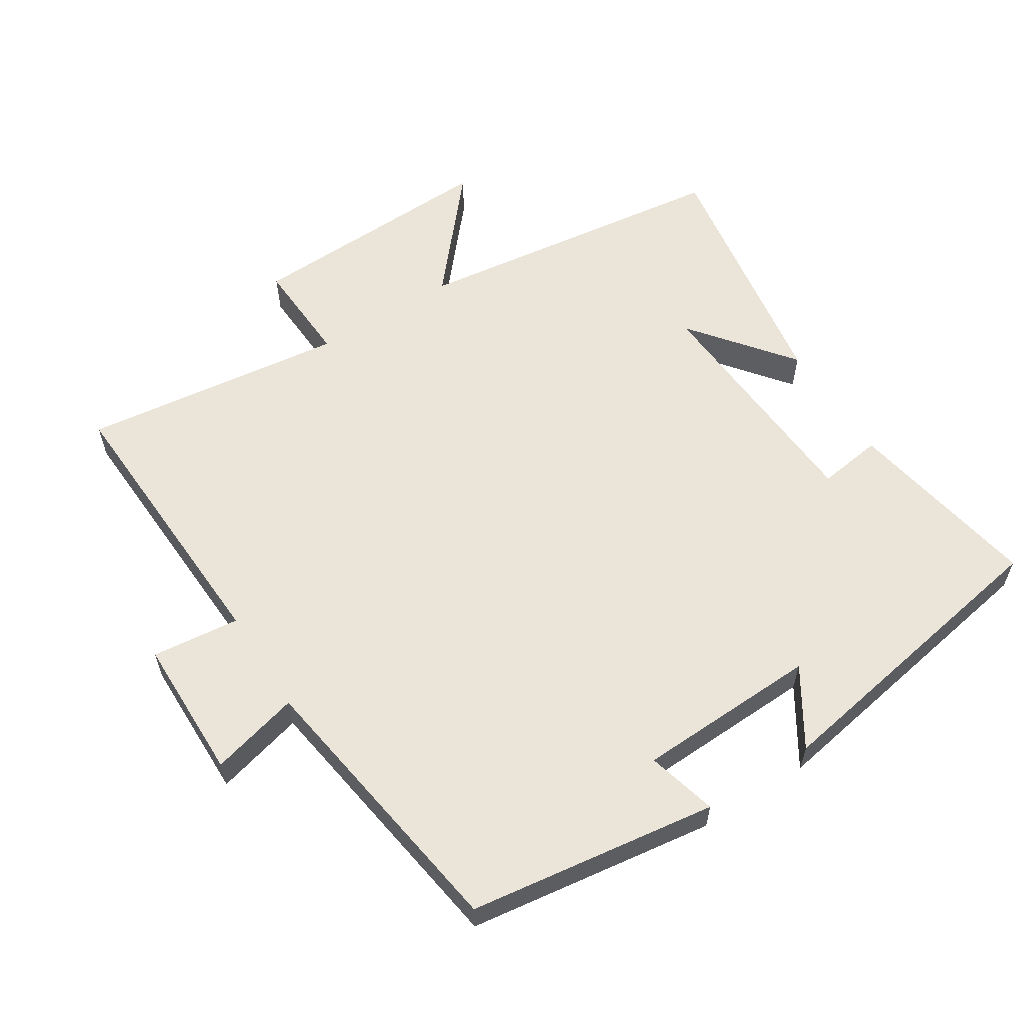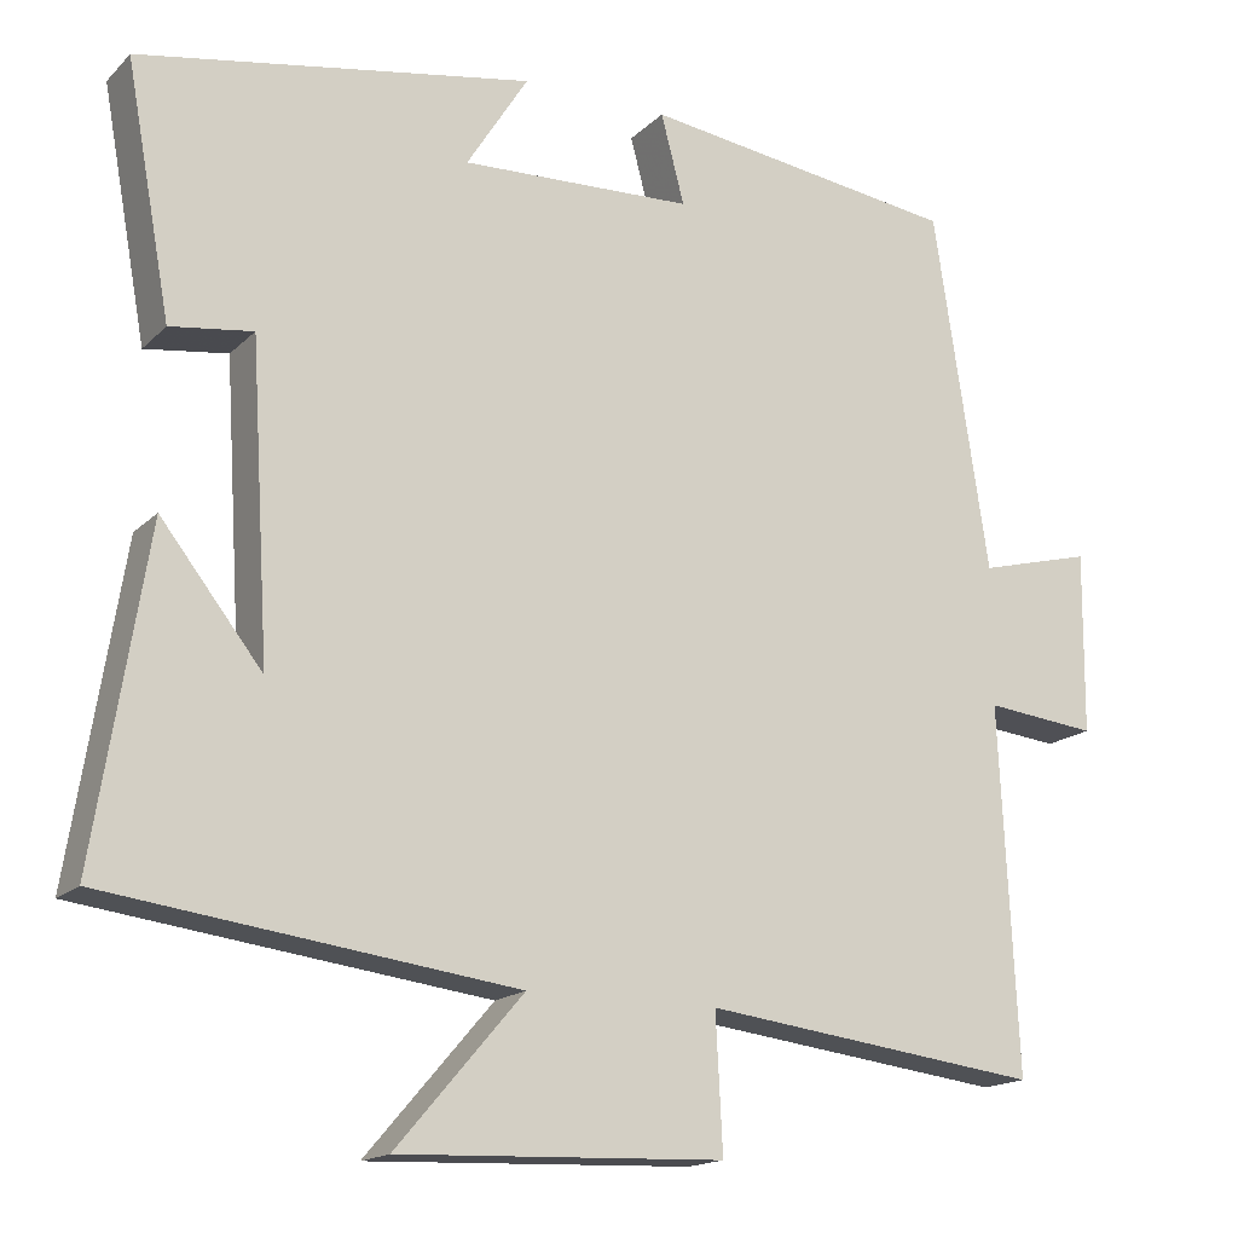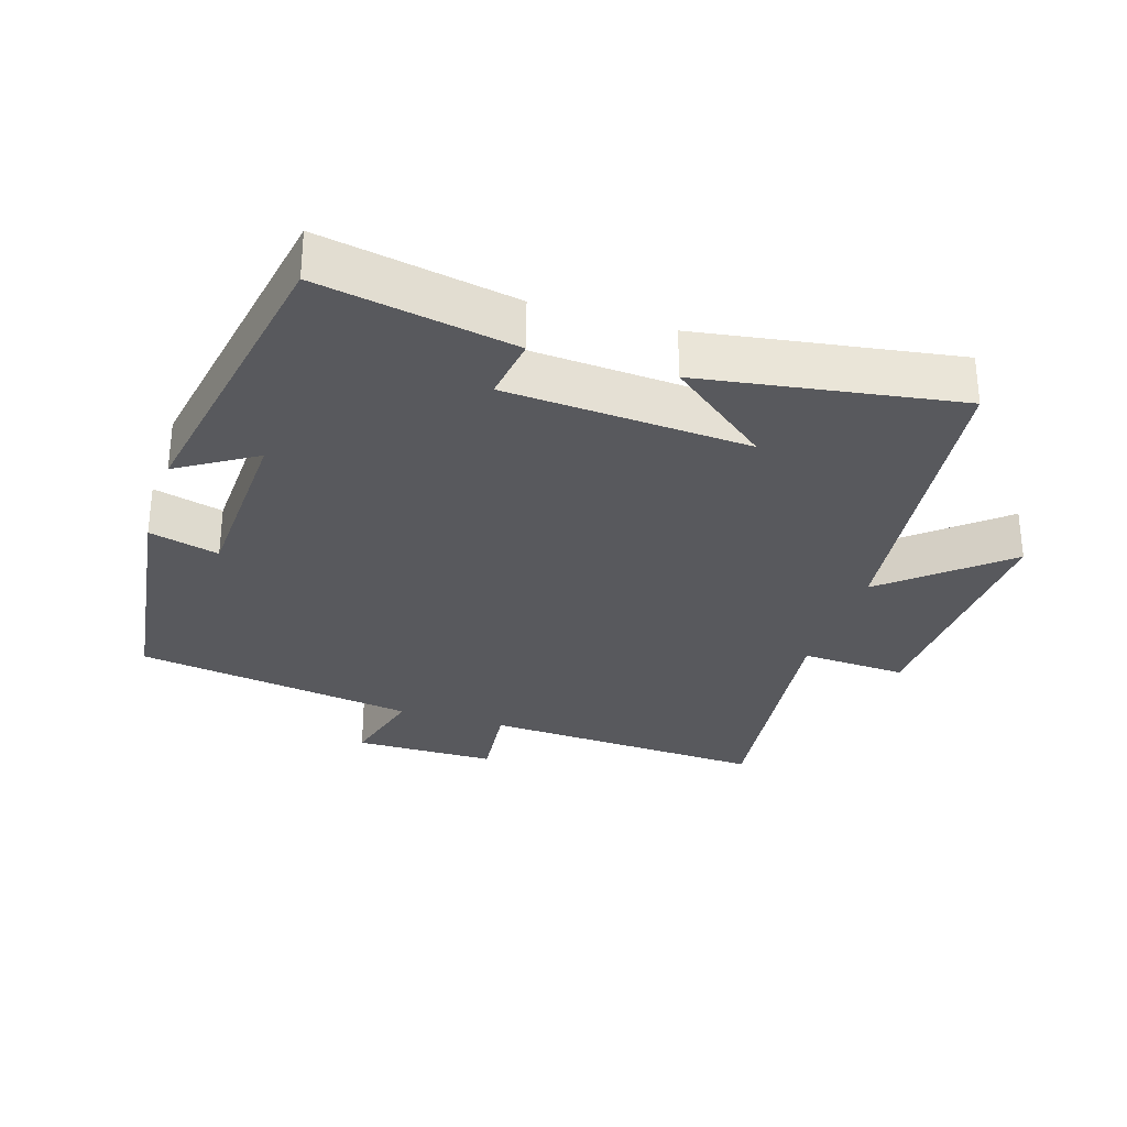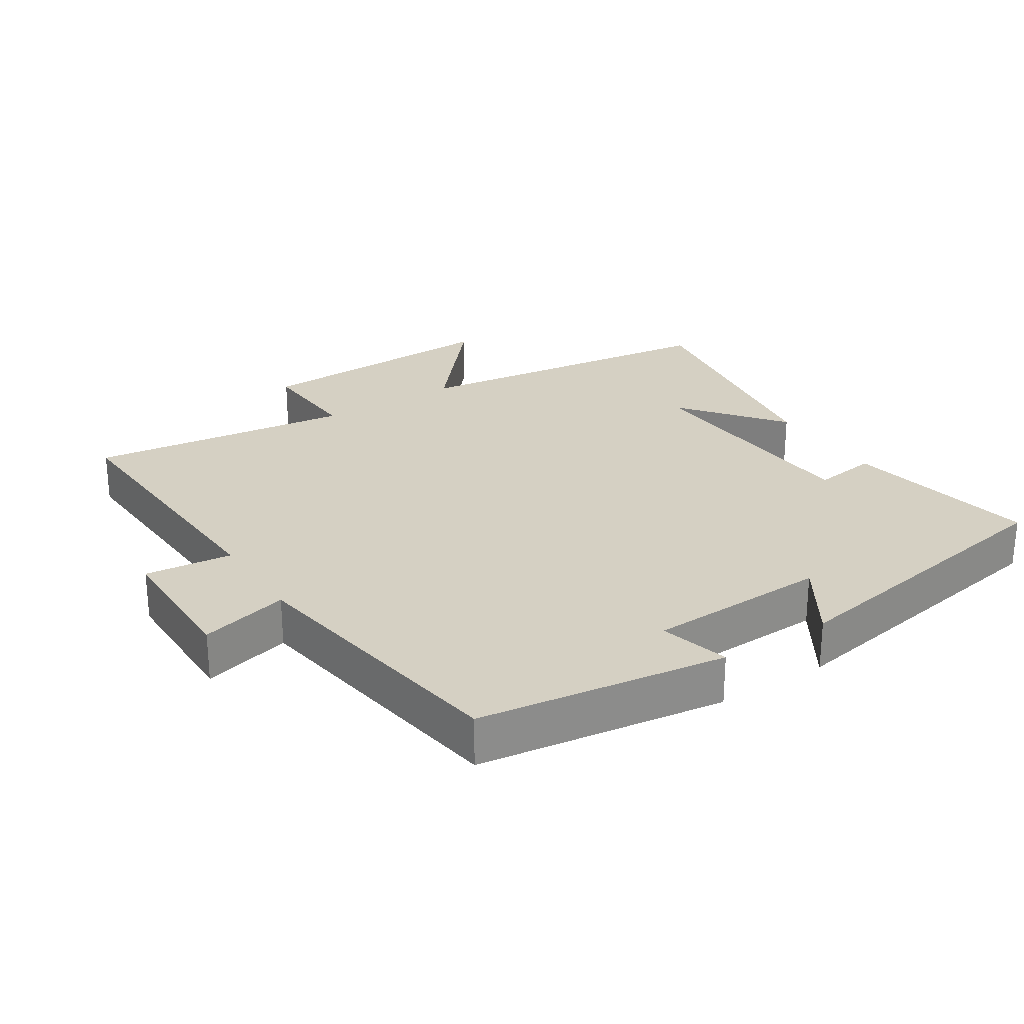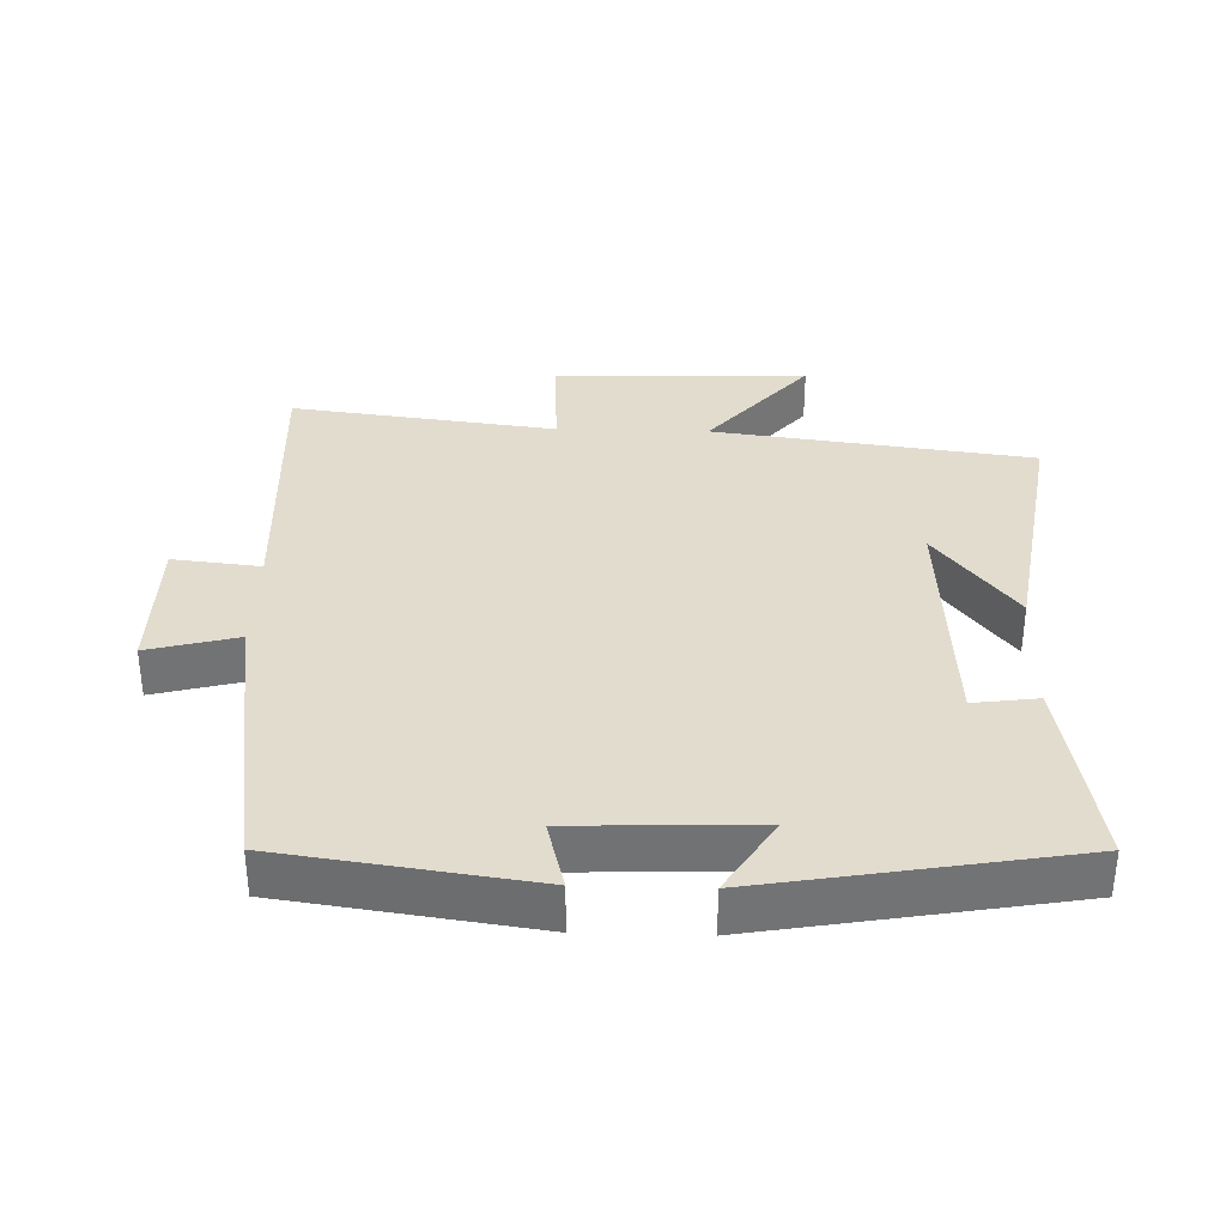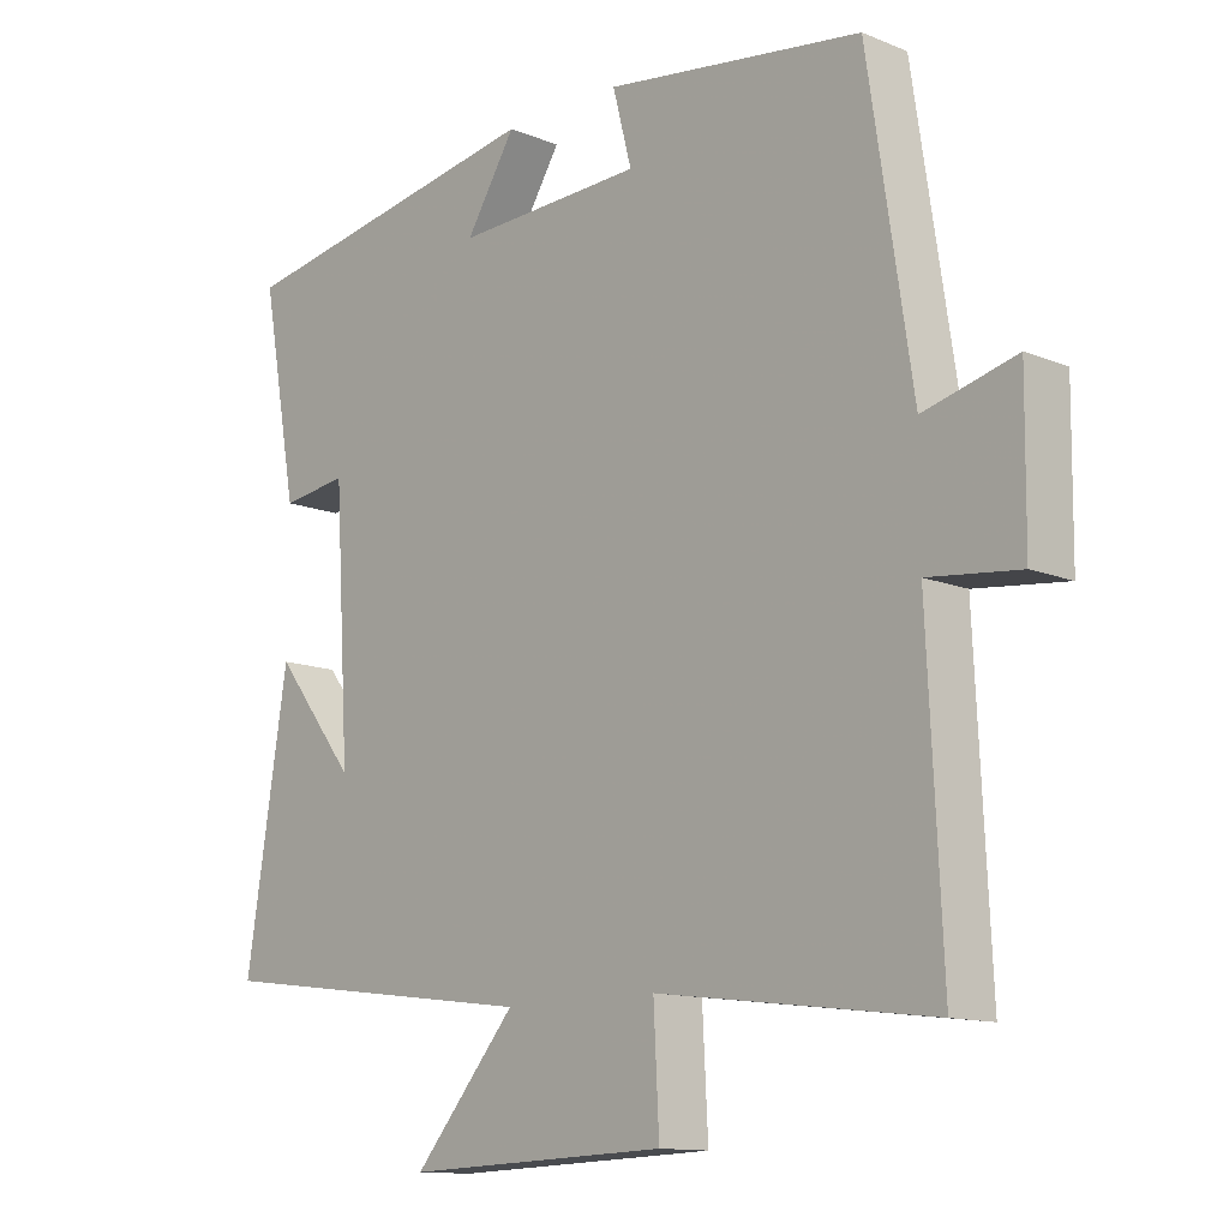
<metadata>
{"format":"obj","ext":"obj","renderer":"f3d","projection":"perspective","resolution":1024,"background":"white","views":[{"elev":59.0,"azim":-32.4,"up":"+Y"},{"elev":-16.4,"azim":151.0,"up":"+Z"},{"elev":-30.0,"azim":72.2,"up":"+Y"},{"elev":26.3,"azim":-32.8,"up":"+Y"},{"elev":34.6,"azim":1.7,"up":"+Y"},{"elev":-12.5,"azim":-133.4,"up":"+Z"}]}
</metadata>
<code>
v -0.52 0.07 -0.549
v -0.5 0.07 -0.129
v -0.629 0.07 -0.143
v -0.631 0.07 0.067
v -0.5 0.07 0.033
v -0.437 0.07 0.449
v -0.071 0.07 0.5
v -0.098 0.07 0.397
v 0.17 0.07 0.387
v 0.099 0.07 0.5
v 0.552 0.07 0.421
v 0.5 0.07 0.134
v 0.405 0.07 0.147
v 0.383 0.07 -0.211
v 0.5 0.07 -0.062
v 0.56 0.07 -0.439
v 0.09 0.07 -0.5
v 0.236 0.07 -0.67
v -0.138 0.07 -0.656
v -0.13 0.07 -0.5
v -0.52 0 -0.549
v -0.5 0 -0.129
v -0.629 0 -0.143
v -0.631 0 0.067
v -0.5 0 0.033
v -0.437 0 0.449
v -0.071 0 0.5
v -0.098 0 0.397
v 0.17 0 0.387
v 0.099 0 0.5
v 0.552 0 0.421
v 0.5 0 0.134
v 0.405 0 0.147
v 0.383 0 -0.211
v 0.5 0 -0.062
v 0.56 0 -0.439
v 0.09 0 -0.5
v 0.236 0 -0.67
v -0.138 0 -0.656
v -0.13 0 -0.5
f 17 18 19 20
f 16 17 20
f 14 15 16
f 14 16 20
f 20 1 2
f 14 20 2
f 13 14 2
f 11 12 13
f 10 11 13
f 9 10 13
f 13 2 3
f 9 13 3
f 8 9 3
f 5 6 7 8
f 3 4 5
f 3 5 8
f 40 39 38 37
f 40 37 36
f 36 35 34
f 40 36 34
f 22 21 40
f 22 40 34
f 22 34 33
f 33 32 31
f 33 31 30
f 33 30 29
f 23 22 33
f 23 33 29
f 23 29 28
f 28 27 26 25
f 25 24 23
f 28 25 23
f 1 21 22 2
f 2 22 23 3
f 3 23 24 4
f 4 24 25 5
f 5 25 26 6
f 6 26 27 7
f 7 27 28 8
f 8 28 29 9
f 9 29 30 10
f 10 30 31 11
f 11 31 32 12
f 12 32 33 13
f 13 33 34 14
f 14 34 35 15
f 15 35 36 16
f 16 36 37 17
f 17 37 38 18
f 18 38 39 19
f 19 39 40 20
f 20 40 21 1

</code>
